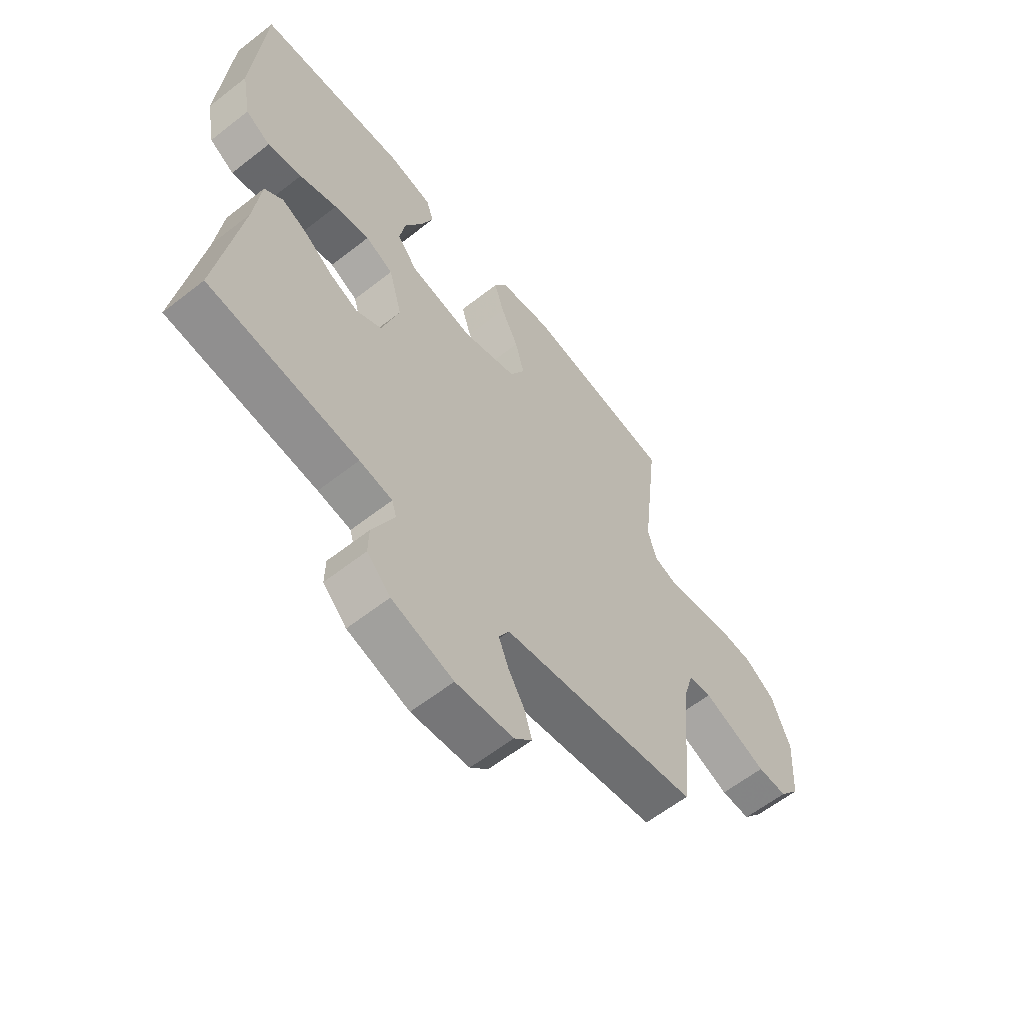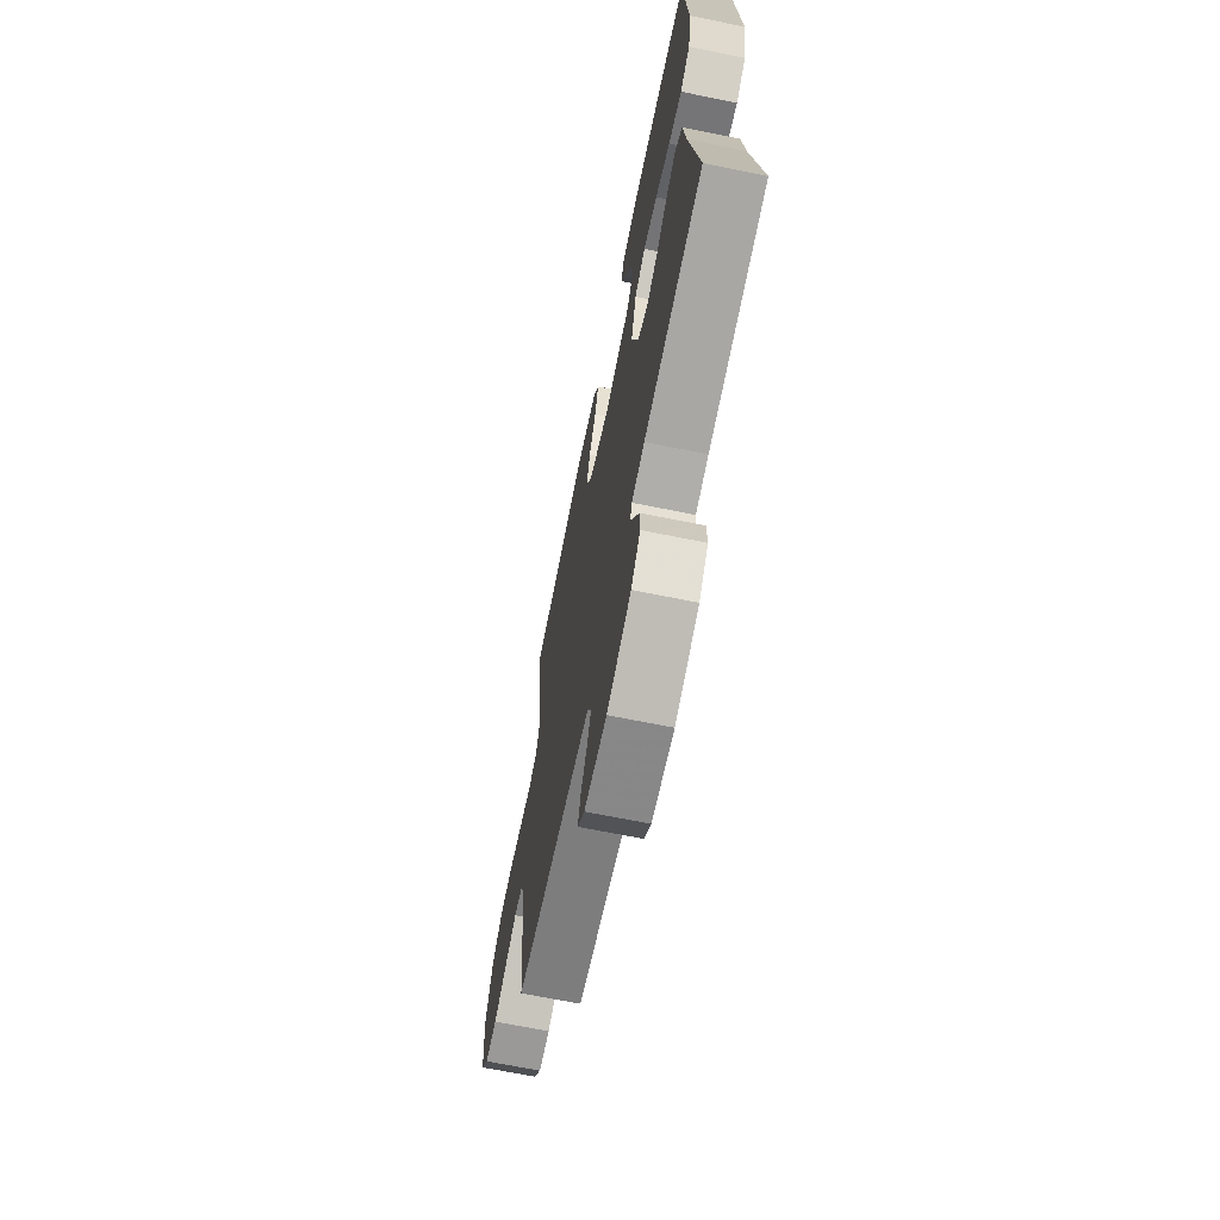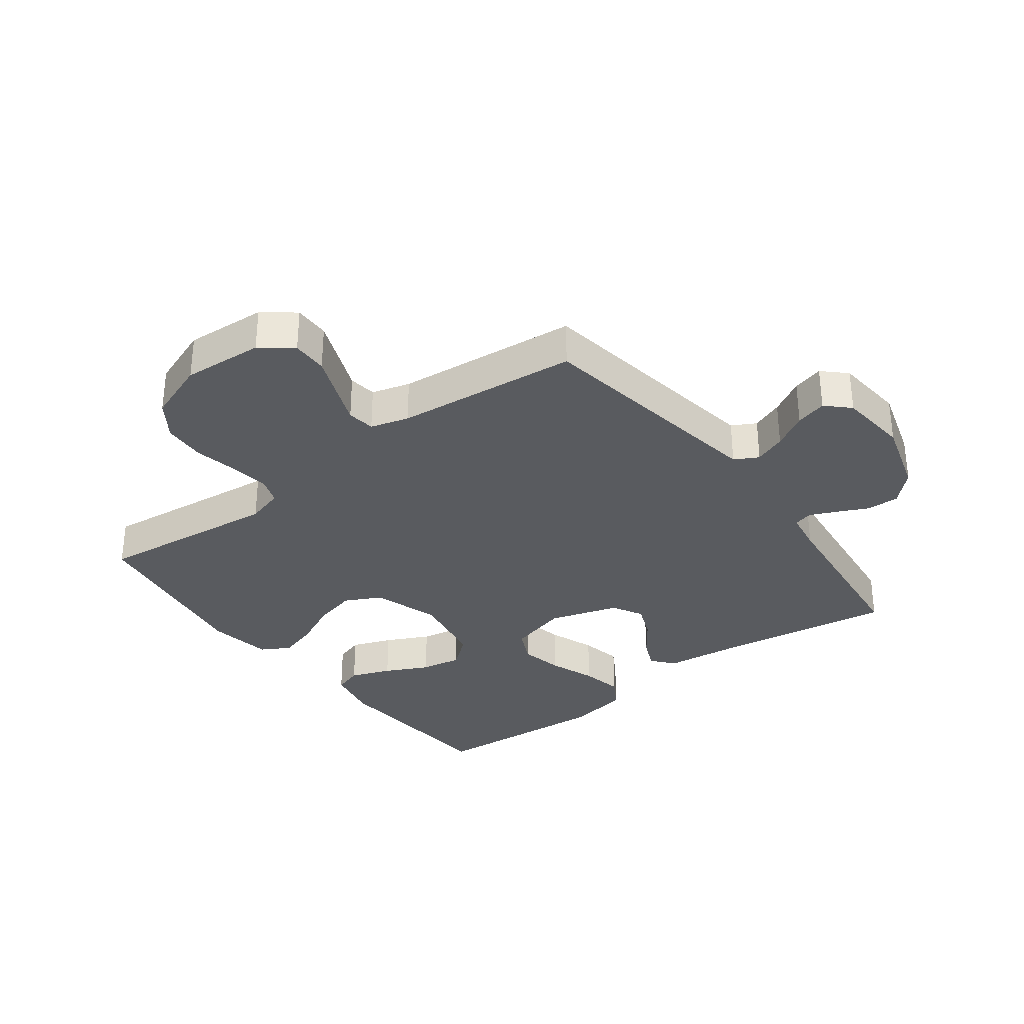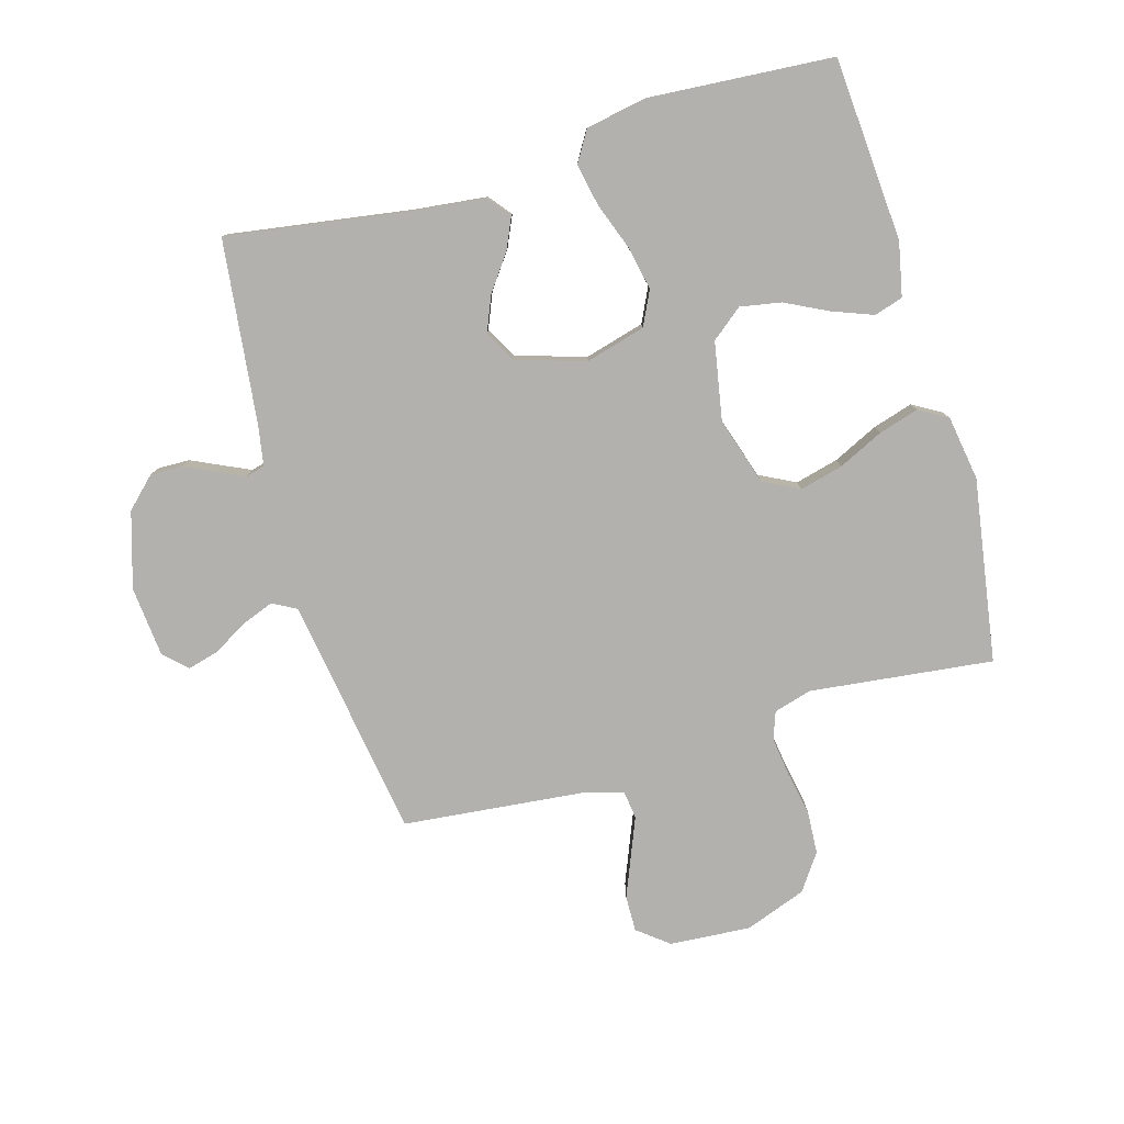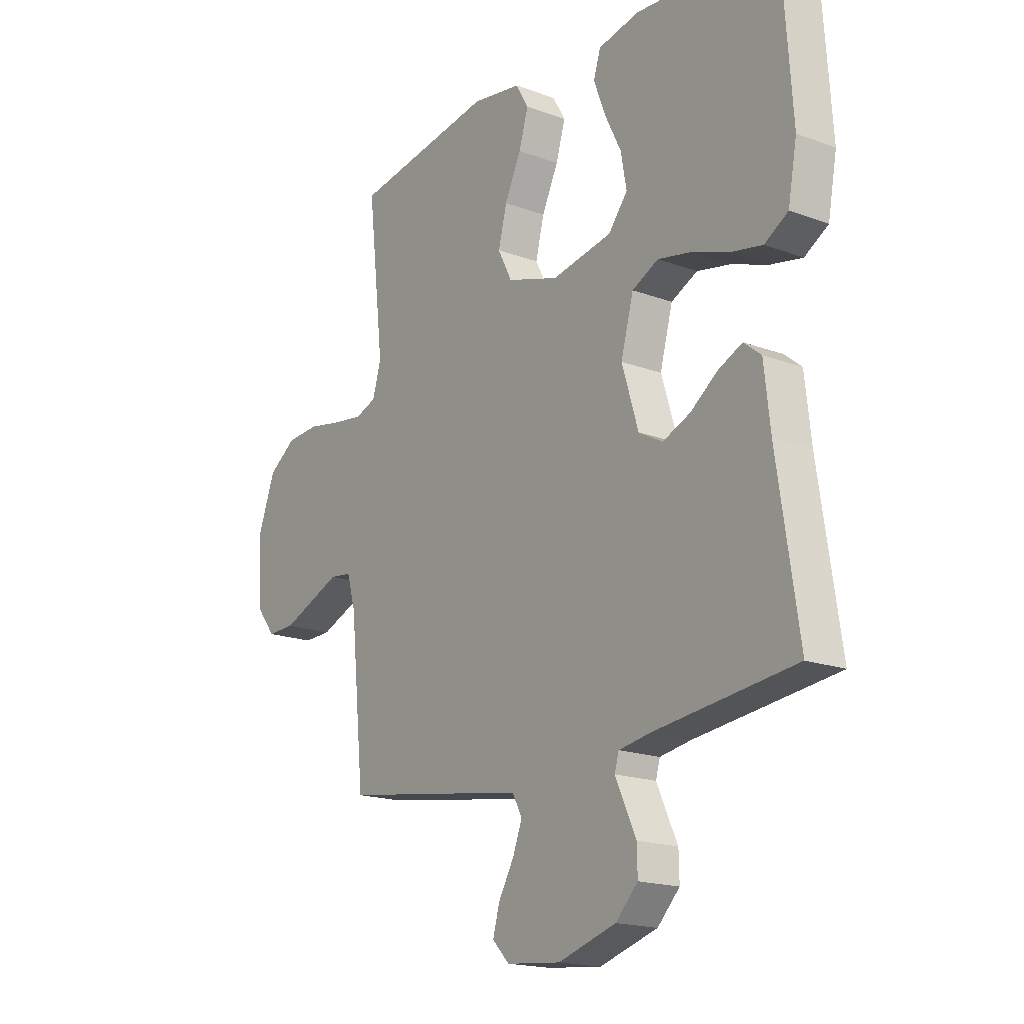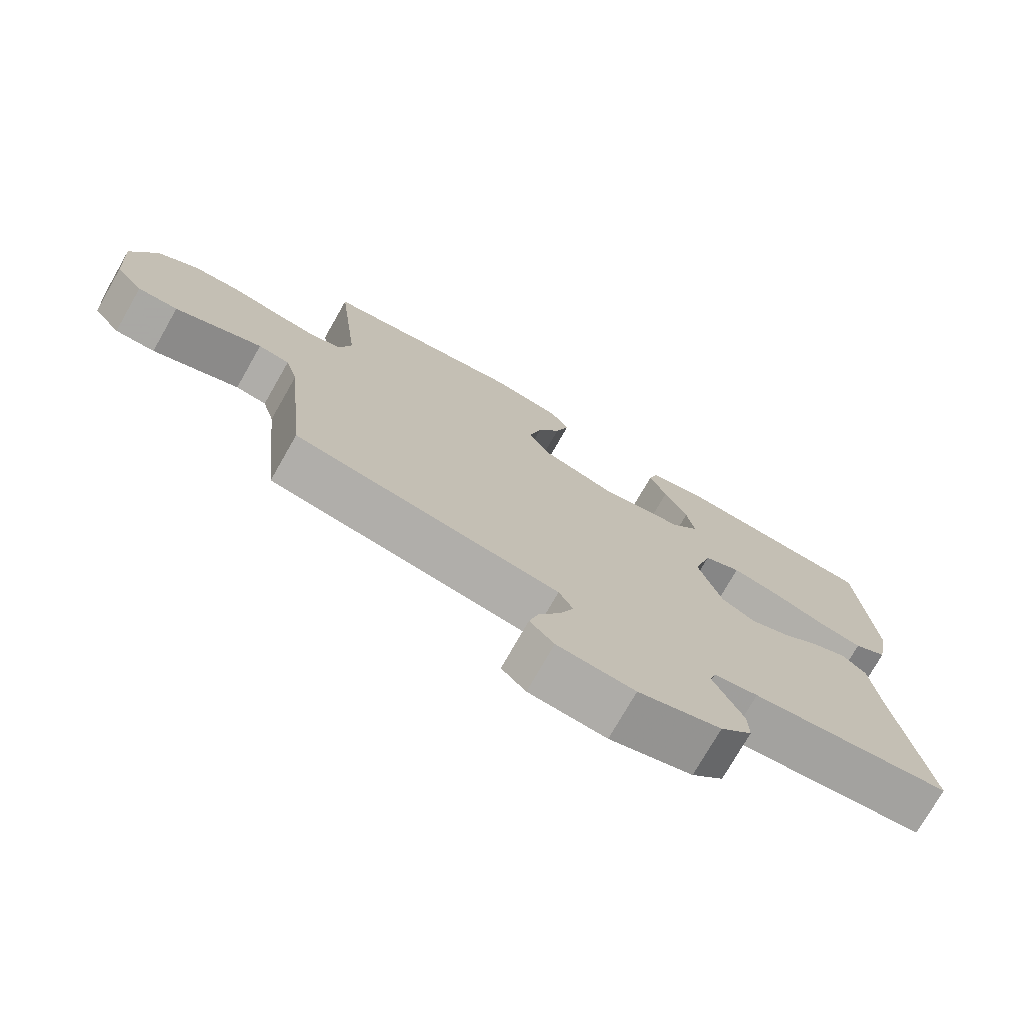
<metadata>
{"format":"obj","ext":"obj","renderer":"f3d","projection":"perspective","resolution":1024,"background":"white","views":[{"elev":-60.9,"azim":-51.4,"up":"+Z"},{"elev":-68.1,"azim":-101.5,"up":"+Z"},{"elev":-32.5,"azim":127.1,"up":"+Y"},{"elev":-79.2,"azim":-74.0,"up":"+Y"},{"elev":-18.0,"azim":-125.9,"up":"+Z"},{"elev":-75.2,"azim":150.3,"up":"+Z"}]}
</metadata>
<code>
v 0.5 0.07 -0.5
v 0.2 0.07 -0.547
v 0.105 0.07 -0.562
v 0.084 0.07 -0.601
v 0.104 0.07 -0.653
v 0.137 0.07 -0.71
v 0.151 0.07 -0.761
v 0.115 0.07 -0.798
v 0 0.07 -0.809
v -0.123 0.07 -0.772
v -0.17 0.07 -0.724
v -0.169 0.07 -0.671
v -0.145 0.07 -0.62
v -0.125 0.07 -0.576
v -0.134 0.07 -0.545
v -0.2 0.07 -0.534
v -0.5 0.07 -0.5
v -0.455 0.07 -0.2
v -0.442 0.07 -0.083
v -0.405 0.07 -0.053
v -0.354 0.07 -0.076
v -0.296 0.07 -0.118
v -0.238 0.07 -0.142
v -0.187 0.07 -0.114
v -0.152 0.07 0
v -0.179 0.07 0.098
v -0.235 0.07 0.125
v -0.307 0.07 0.11
v -0.383 0.07 0.082
v -0.452 0.07 0.068
v -0.502 0.07 0.098
v -0.521 0.07 0.2
v -0.5 0.07 0.5
v -0.2 0.07 0.522
v -0.112 0.07 0.504
v -0.097 0.07 0.457
v -0.122 0.07 0.391
v -0.157 0.07 0.32
v -0.169 0.07 0.253
v -0.128 0.07 0.202
v 0 0.07 0.179
v 0.11 0.07 0.214
v 0.14 0.07 0.273
v 0.122 0.07 0.344
v 0.087 0.07 0.417
v 0.067 0.07 0.483
v 0.094 0.07 0.53
v 0.2 0.07 0.547
v 0.5 0.07 0.5
v 0.466 0.07 0.2
v 0.484 0.07 0.138
v 0.529 0.07 0.122
v 0.593 0.07 0.131
v 0.665 0.07 0.145
v 0.735 0.07 0.141
v 0.794 0.07 0.1
v 0.831 0.07 0
v 0.822 0.07 -0.133
v 0.782 0.07 -0.184
v 0.723 0.07 -0.183
v 0.656 0.07 -0.156
v 0.594 0.07 -0.131
v 0.548 0.07 -0.137
v 0.53 0.07 -0.2
v 0.5 0 -0.5
v 0.2 0 -0.547
v 0.105 0 -0.562
v 0.084 0 -0.601
v 0.104 0 -0.653
v 0.137 0 -0.71
v 0.151 0 -0.761
v 0.115 0 -0.798
v 0 0 -0.809
v -0.123 0 -0.772
v -0.17 0 -0.724
v -0.169 0 -0.671
v -0.145 0 -0.62
v -0.125 0 -0.576
v -0.134 0 -0.545
v -0.2 0 -0.534
v -0.5 0 -0.5
v -0.455 0 -0.2
v -0.442 0 -0.083
v -0.405 0 -0.053
v -0.354 0 -0.076
v -0.296 0 -0.118
v -0.238 0 -0.142
v -0.187 0 -0.114
v -0.152 0 0
v -0.179 0 0.098
v -0.235 0 0.125
v -0.307 0 0.11
v -0.383 0 0.082
v -0.452 0 0.068
v -0.502 0 0.098
v -0.521 0 0.2
v -0.5 0 0.5
v -0.2 0 0.522
v -0.112 0 0.504
v -0.097 0 0.457
v -0.122 0 0.391
v -0.157 0 0.32
v -0.169 0 0.253
v -0.128 0 0.202
v 0 0 0.179
v 0.11 0 0.214
v 0.14 0 0.273
v 0.122 0 0.344
v 0.087 0 0.417
v 0.067 0 0.483
v 0.094 0 0.53
v 0.2 0 0.547
v 0.5 0 0.5
v 0.466 0 0.2
v 0.484 0 0.138
v 0.529 0 0.122
v 0.593 0 0.131
v 0.665 0 0.145
v 0.735 0 0.141
v 0.794 0 0.1
v 0.831 0 0
v 0.822 0 -0.133
v 0.782 0 -0.184
v 0.723 0 -0.183
v 0.656 0 -0.156
v 0.594 0 -0.131
v 0.548 0 -0.137
v 0.53 0 -0.2
f 59 60 61 62
f 57 58 59 62
f 57 62 63
f 56 57 63
f 53 54 55 56
f 52 53 56 63
f 51 52 63 64
f 47 48 49 50
f 44 45 46 47
f 43 44 47 50
f 42 43 50 51
f 35 36 37 38
f 33 34 35 38
f 33 38 39
f 32 33 39 40
f 28 29 30 31
f 27 28 31 32
f 19 20 21 22
f 18 19 22 23
f 16 17 18 23
f 15 16 23 24
f 10 11 12 13
f 10 13 14
f 9 10 14
f 5 6 7 8
f 4 5 8 9
f 51 64 1 2
f 41 42 51 2
f 27 32 40 41
f 26 27 41
f 25 26 41 2
f 24 25 2 3
f 15 24 3 4
f 4 9 14 15
f 126 125 124 123
f 126 123 122 121
f 127 126 121
f 127 121 120
f 120 119 118 117
f 127 120 117 116
f 128 127 116 115
f 114 113 112 111
f 111 110 109 108
f 114 111 108 107
f 115 114 107 106
f 102 101 100 99
f 102 99 98 97
f 103 102 97
f 104 103 97 96
f 95 94 93 92
f 96 95 92 91
f 86 85 84 83
f 87 86 83 82
f 87 82 81 80
f 88 87 80 79
f 77 76 75 74
f 78 77 74
f 78 74 73
f 72 71 70 69
f 73 72 69 68
f 66 65 128 115
f 66 115 106 105
f 105 104 96 91
f 105 91 90
f 66 105 90 89
f 67 66 89 88
f 68 67 88 79
f 79 78 73 68
f 1 65 66 2
f 2 66 67 3
f 3 67 68 4
f 4 68 69 5
f 5 69 70 6
f 6 70 71 7
f 7 71 72 8
f 8 72 73 9
f 9 73 74 10
f 10 74 75 11
f 11 75 76 12
f 12 76 77 13
f 13 77 78 14
f 14 78 79 15
f 15 79 80 16
f 16 80 81 17
f 17 81 82 18
f 18 82 83 19
f 19 83 84 20
f 20 84 85 21
f 21 85 86 22
f 22 86 87 23
f 23 87 88 24
f 24 88 89 25
f 25 89 90 26
f 26 90 91 27
f 27 91 92 28
f 28 92 93 29
f 29 93 94 30
f 30 94 95 31
f 31 95 96 32
f 32 96 97 33
f 33 97 98 34
f 34 98 99 35
f 35 99 100 36
f 36 100 101 37
f 37 101 102 38
f 38 102 103 39
f 39 103 104 40
f 40 104 105 41
f 41 105 106 42
f 42 106 107 43
f 43 107 108 44
f 44 108 109 45
f 45 109 110 46
f 46 110 111 47
f 47 111 112 48
f 48 112 113 49
f 49 113 114 50
f 50 114 115 51
f 51 115 116 52
f 52 116 117 53
f 53 117 118 54
f 54 118 119 55
f 55 119 120 56
f 56 120 121 57
f 57 121 122 58
f 58 122 123 59
f 59 123 124 60
f 60 124 125 61
f 61 125 126 62
f 62 126 127 63
f 63 127 128 64
f 64 128 65 1

</code>
